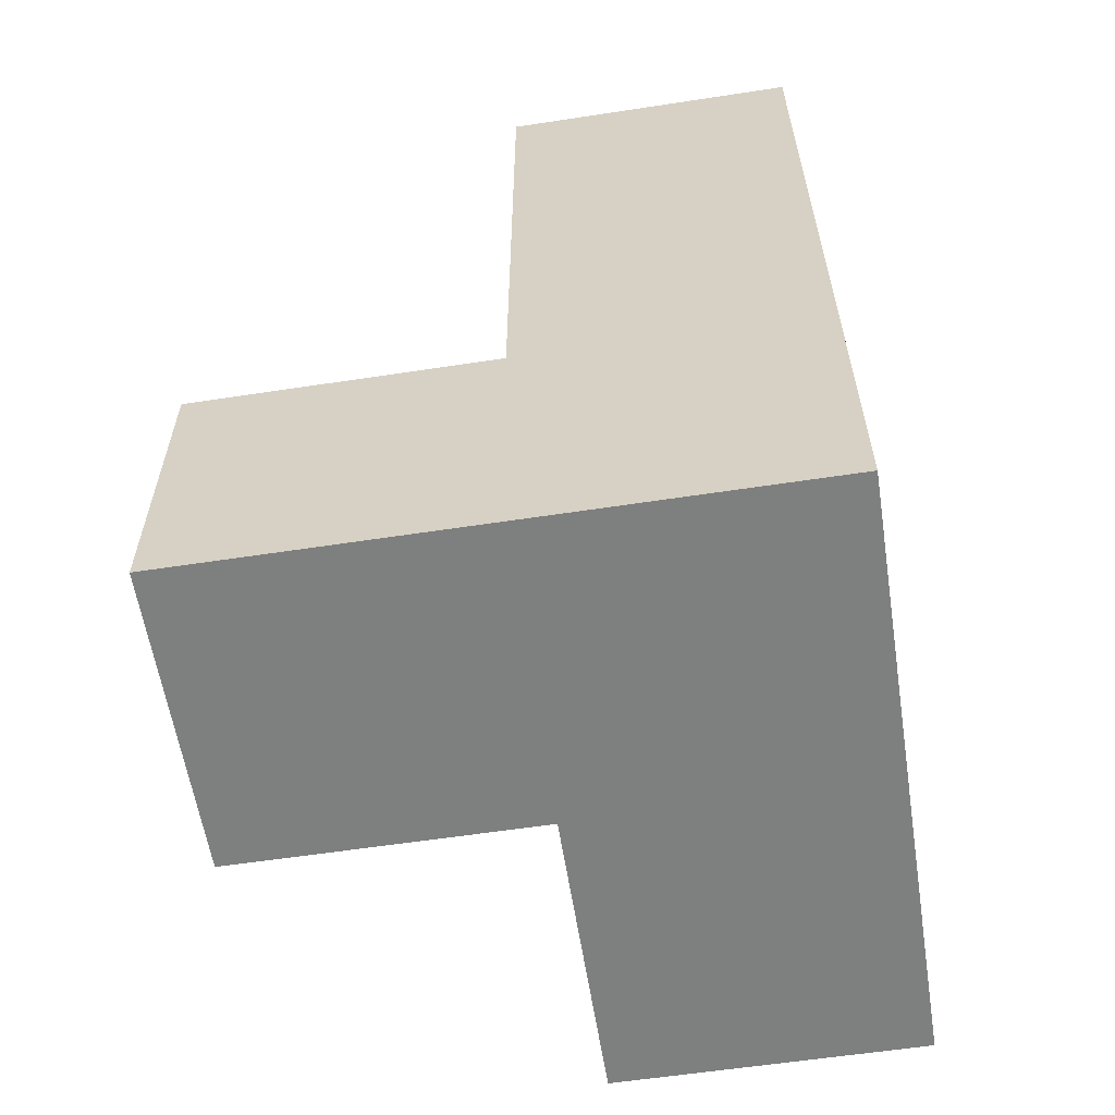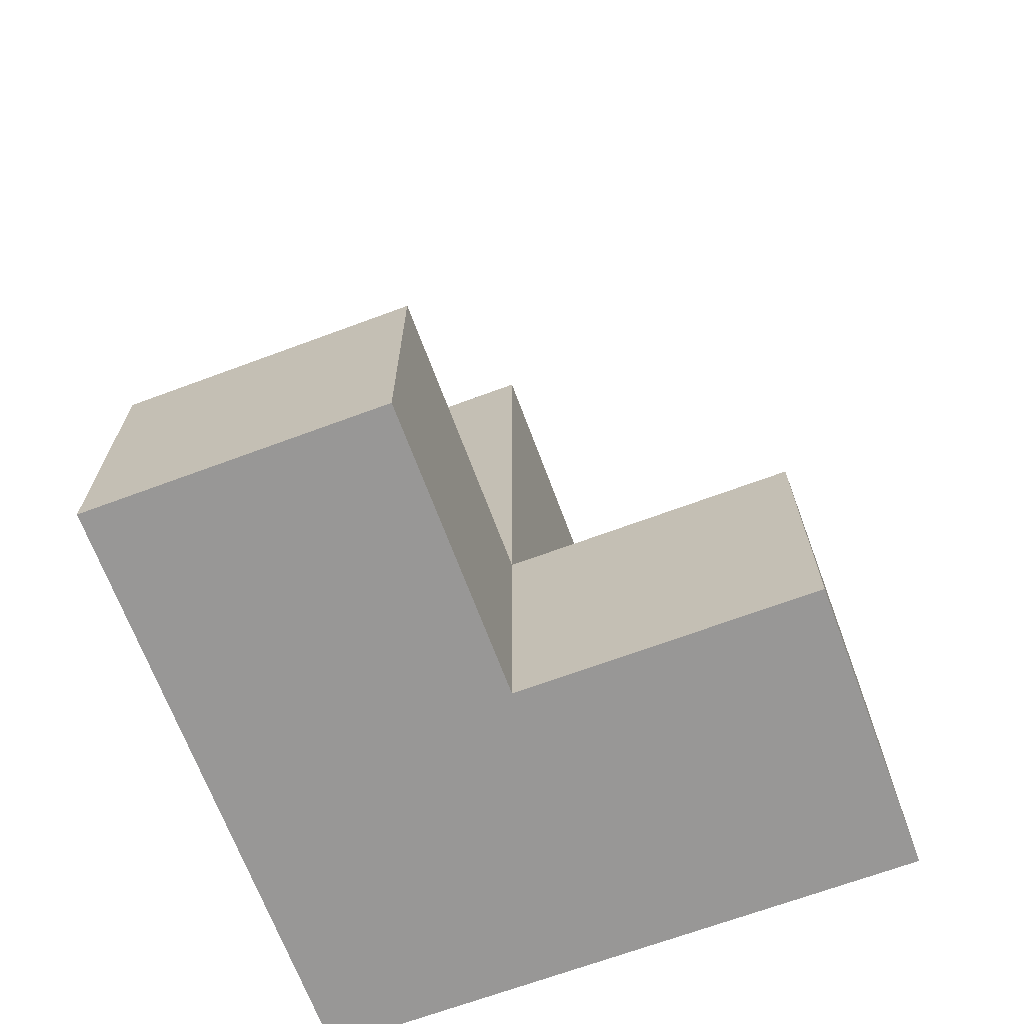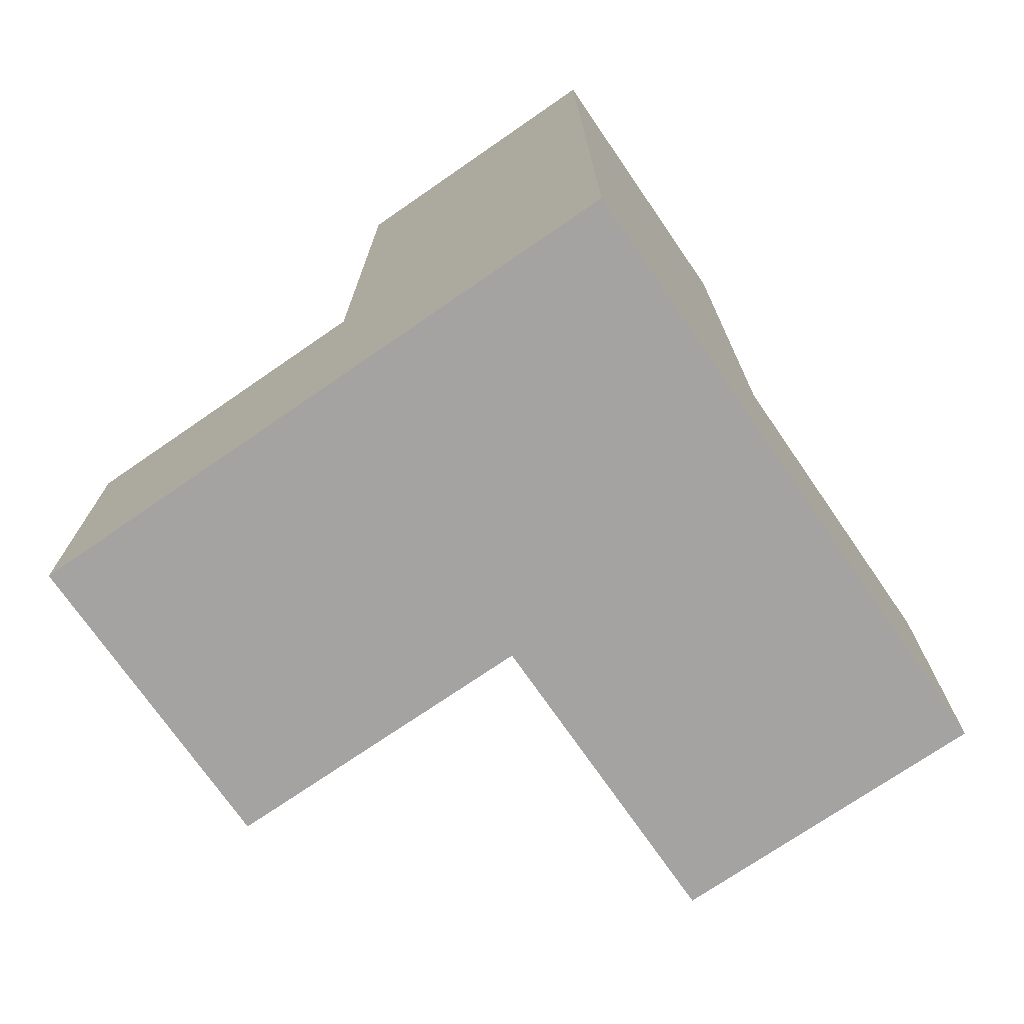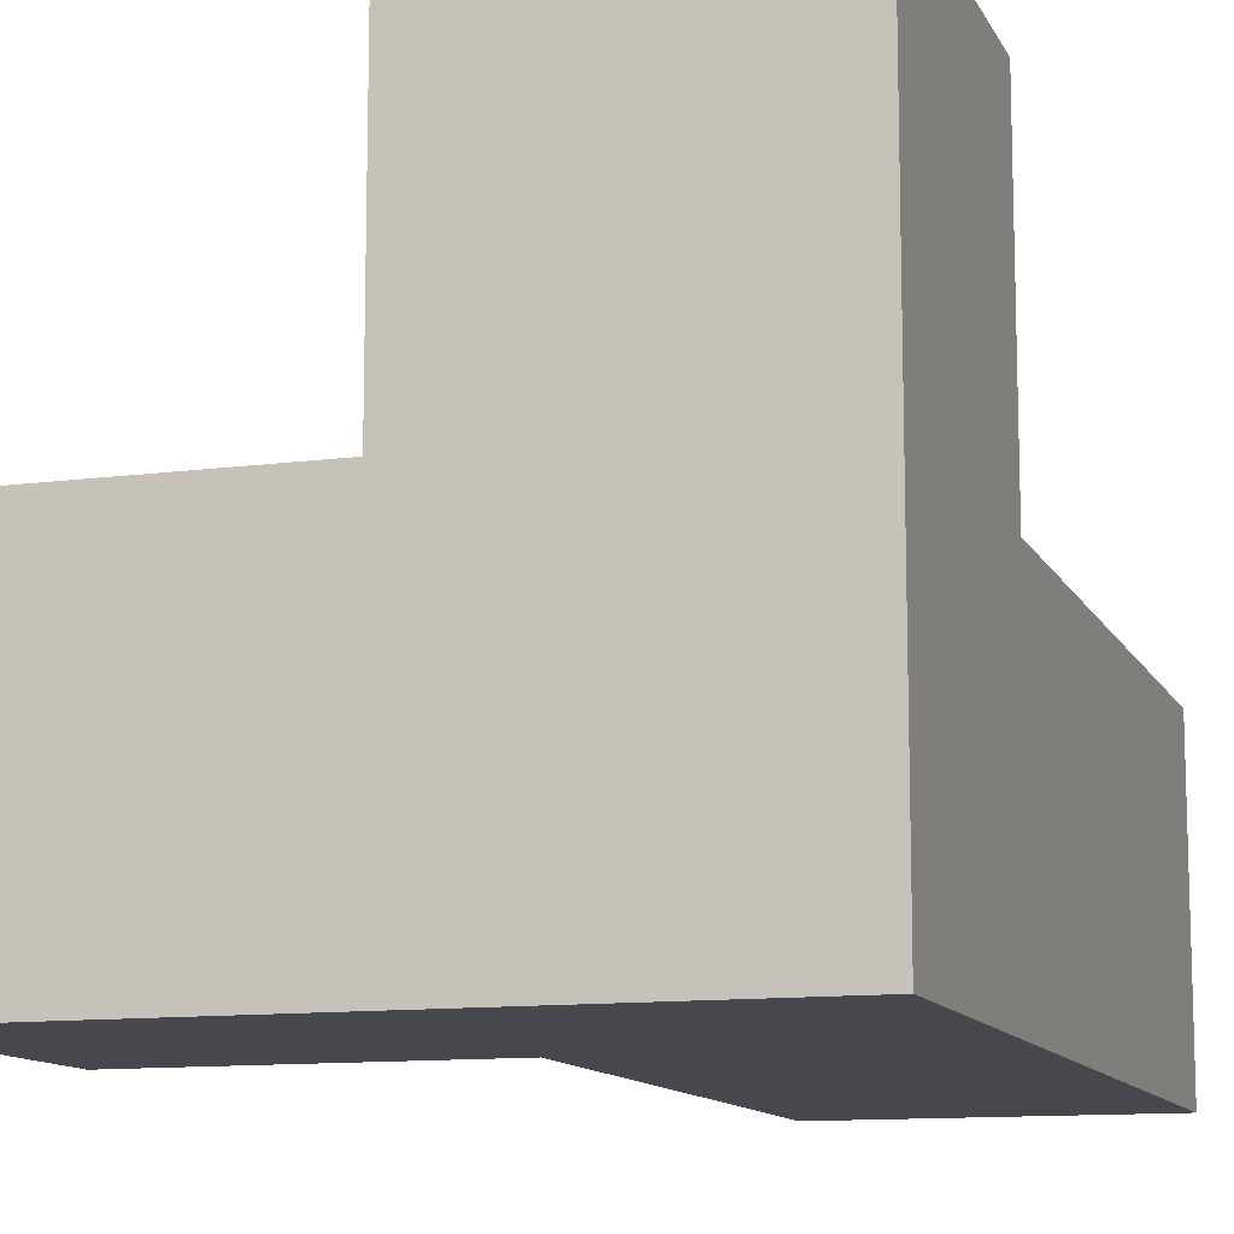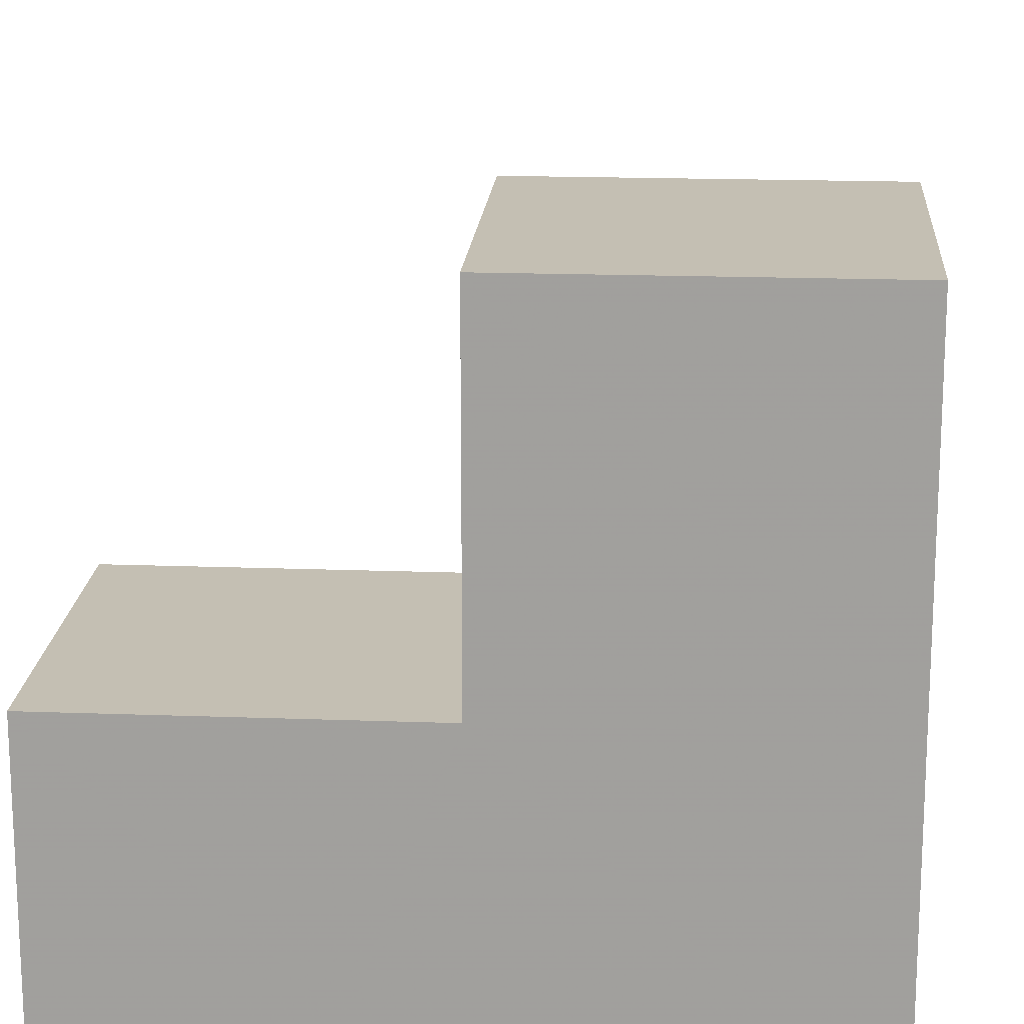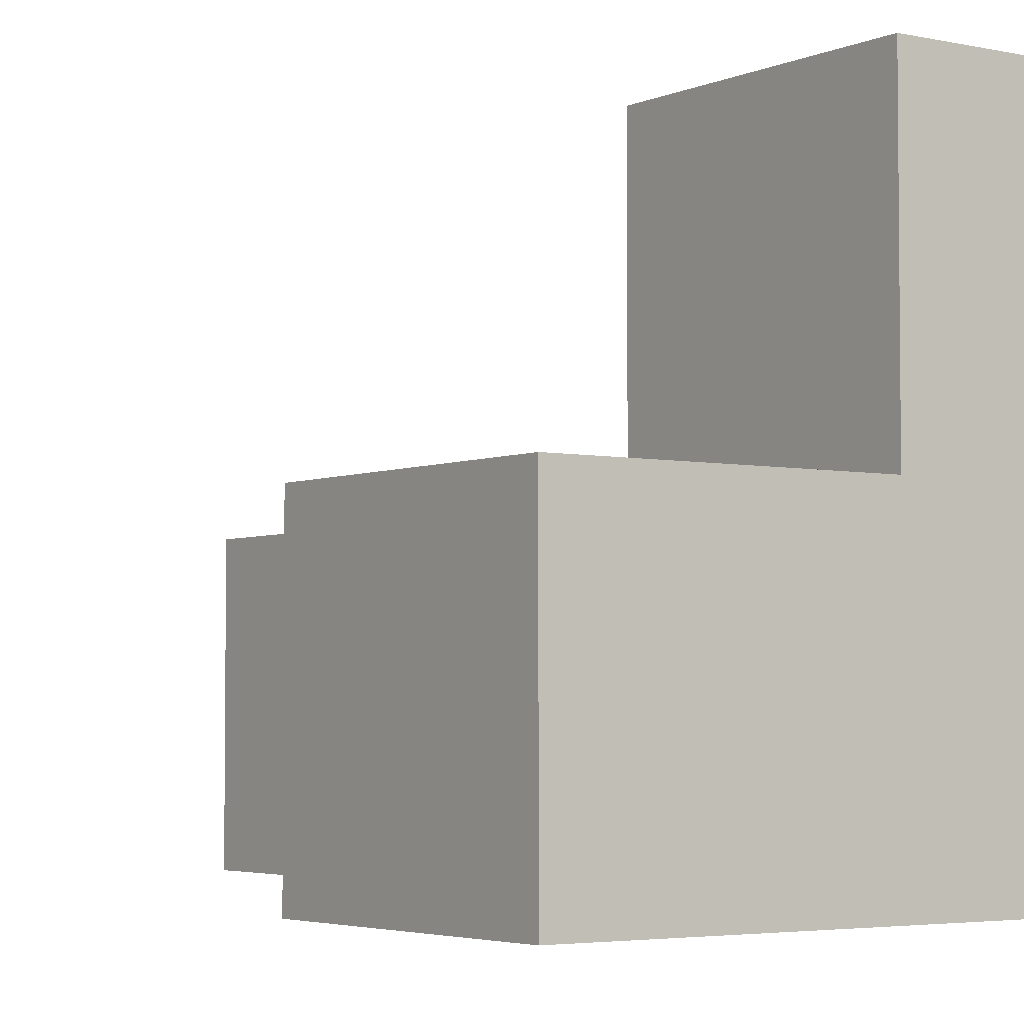
<metadata>
{"format":"obj","ext":"obj","renderer":"f3d","projection":"perspective","resolution":1024,"background":"white","views":[{"elev":-59.6,"azim":-81.1,"up":"+Z"},{"elev":-68.3,"azim":110.4,"up":"+Z"},{"elev":-73.1,"azim":-55.4,"up":"+Z"},{"elev":-11.7,"azim":-162.2,"up":"+Y"},{"elev":17.8,"azim":-175.9,"up":"+Y"},{"elev":-3.9,"azim":144.6,"up":"+Y"}]}
</metadata>
<code>
v 0.0075 2.997 0.01167
v 0.0075 2.997 2.982
v 0.9975 2.007 1.992
v 0.9975 2.997 2.982
v 0.9975 2.997 0.01167
v 1.988 2.997 0.01167
v 0.0075 2.007 1.002
v 0.0075 3.987 1.002
v 1.988 2.007 1.002
v 0.0075 2.997 1.992
v 0.9975 3.987 1.002
v 0.9975 2.007 1.002
v 0.9975 2.997 1.992
v 0.0075 2.007 0.01167
v 0.0075 2.007 2.982
v 0.0075 3.987 0.01167
v 1.988 2.007 0.01167
v 0.0075 2.997 1.002
v 0.9975 2.007 0.01167
v 0.9975 2.997 1.002
v 0.9975 2.007 2.982
v 0.9975 3.987 0.01167
v 1.988 2.997 1.002
v 0.0075 2.007 1.992
f 15 21 2
f 4 2 21
f 24 3 15
f 21 15 3
f 13 10 4
f 2 4 10
f 10 24 2
f 15 2 24
f 3 13 21
f 4 21 13
f 7 12 24
f 3 24 12
f 20 18 13
f 10 13 18
f 18 7 10
f 24 10 7
f 12 20 3
f 13 3 20
f 19 14 5
f 1 5 14
f 14 19 7
f 12 7 19
f 1 14 18
f 7 18 14
f 17 19 6
f 5 6 19
f 12 9 20
f 23 20 9
f 19 17 12
f 9 12 17
f 6 5 23
f 20 23 5
f 17 6 9
f 23 9 6
f 5 1 22
f 16 22 1
f 18 20 8
f 11 8 20
f 22 16 11
f 8 11 16
f 16 1 8
f 18 8 1
f 5 22 20
f 11 20 22

</code>
